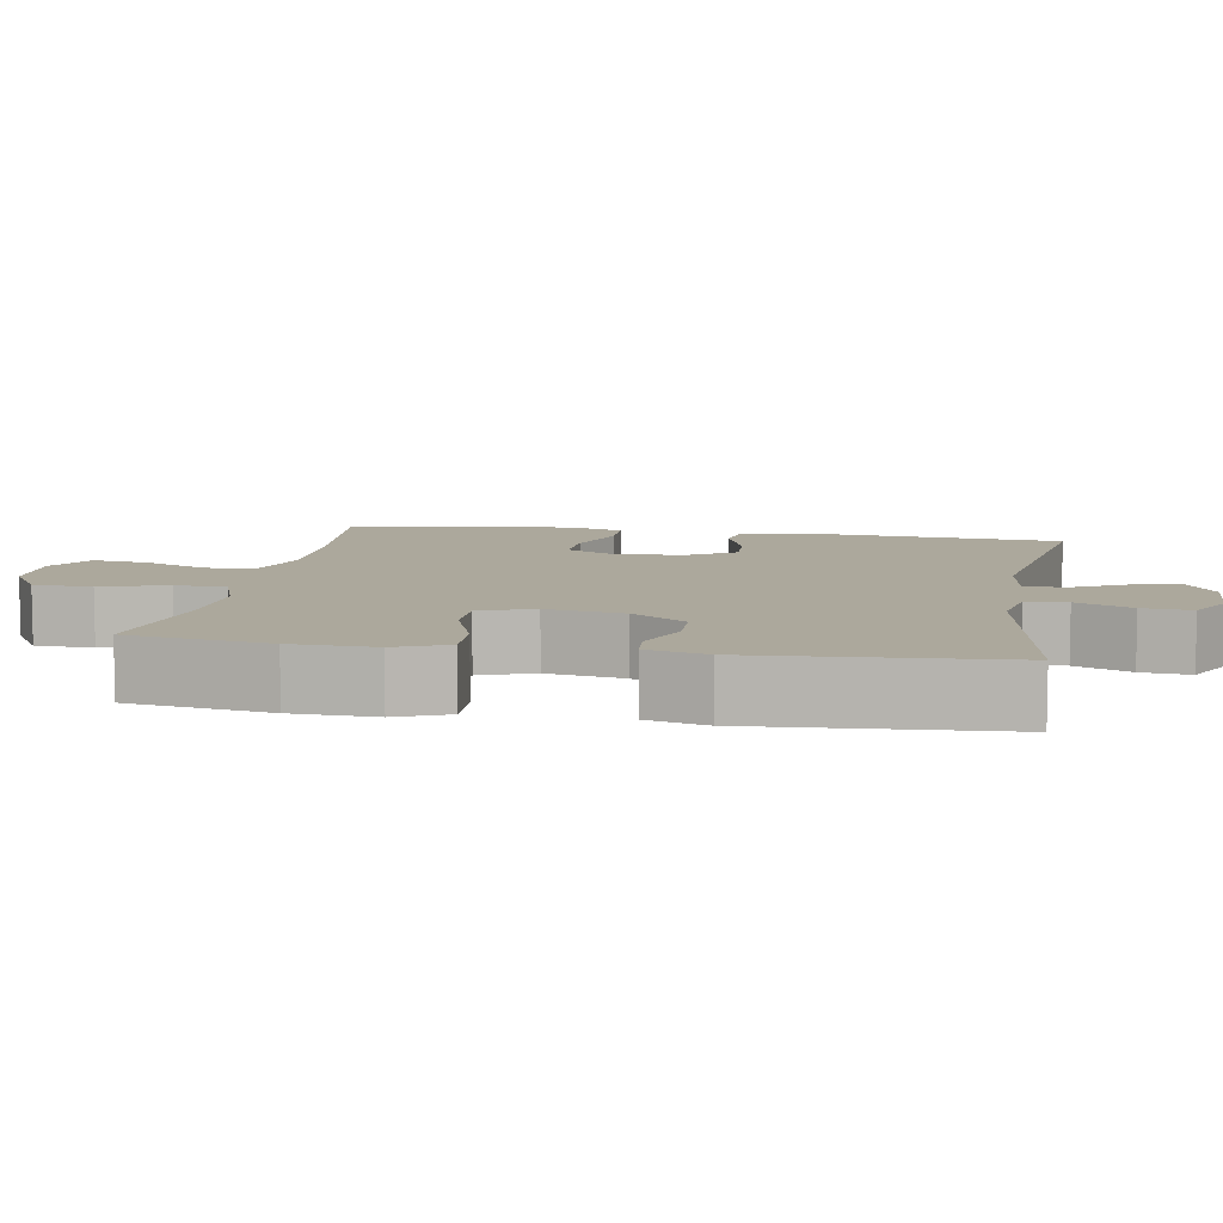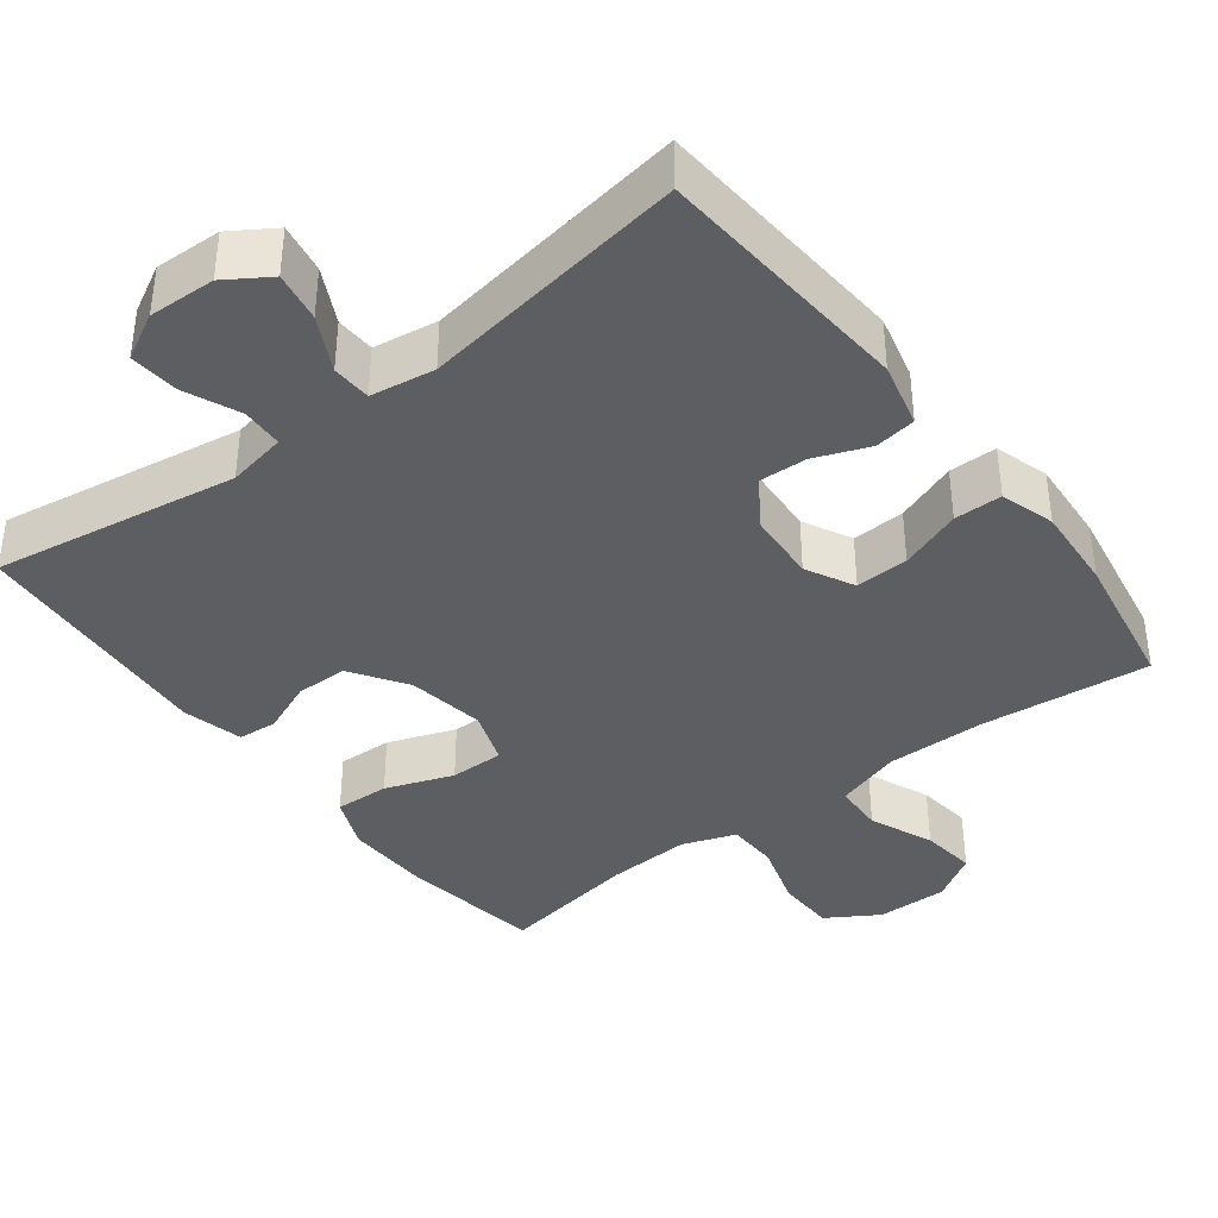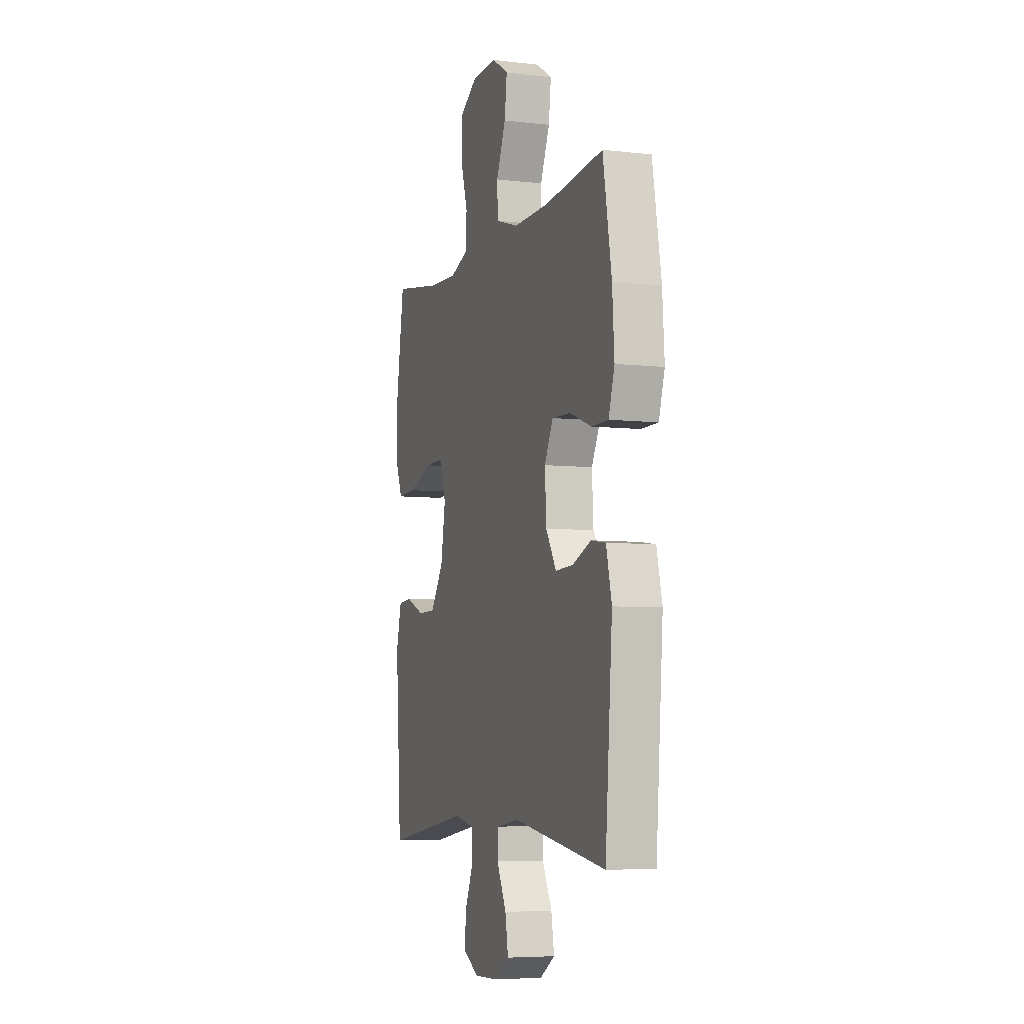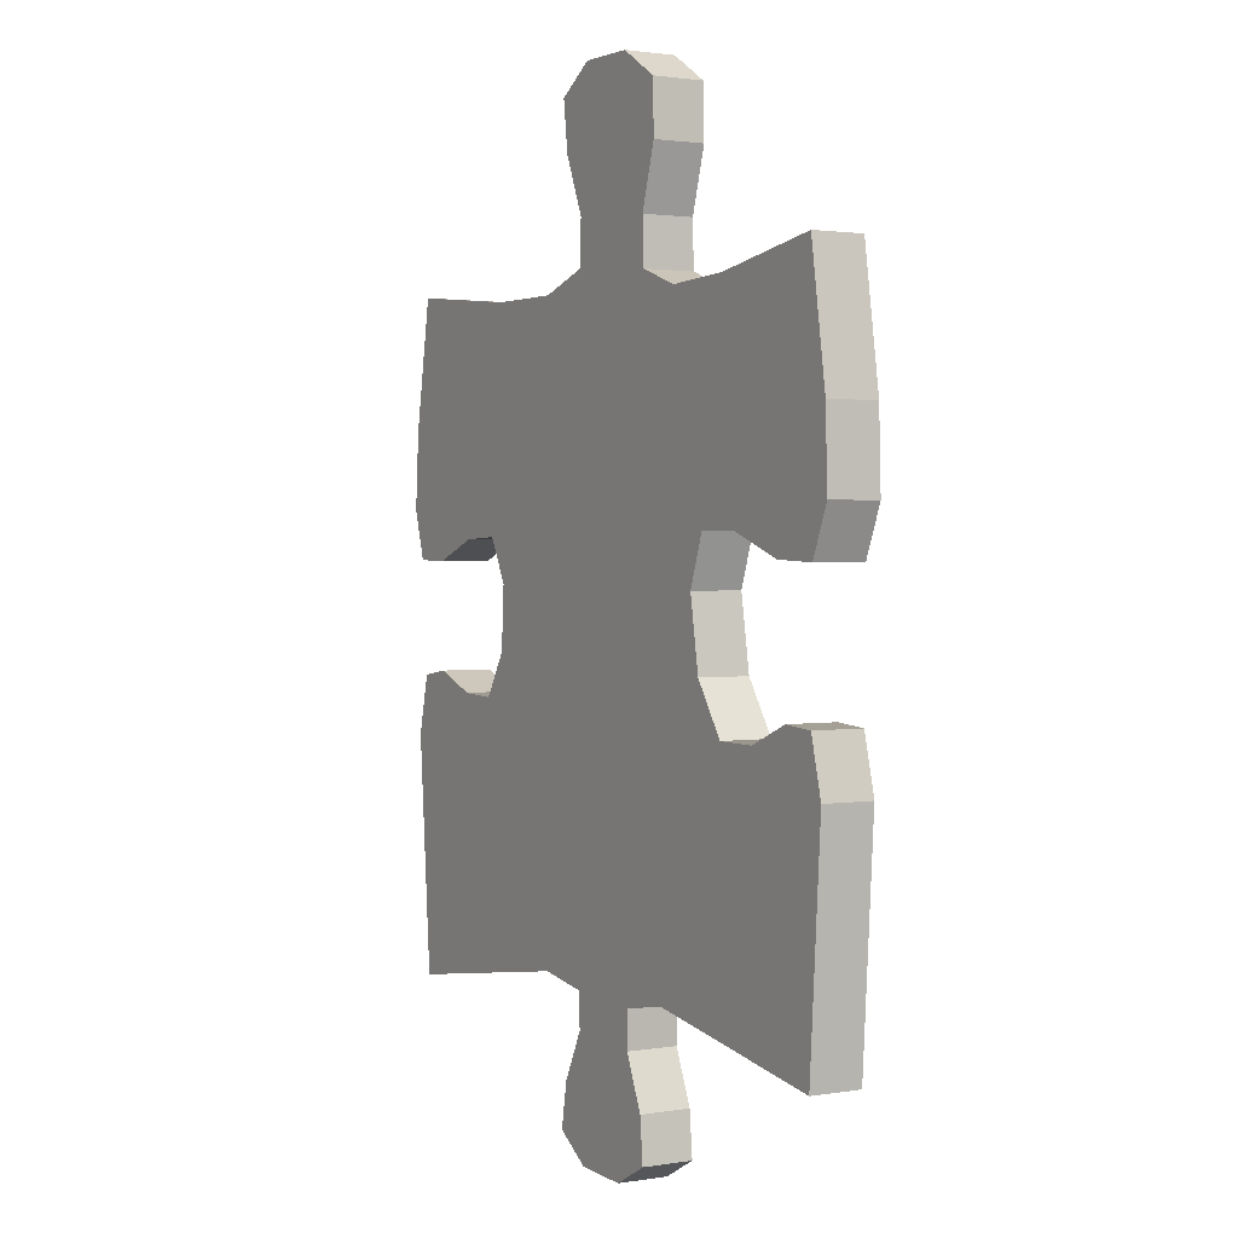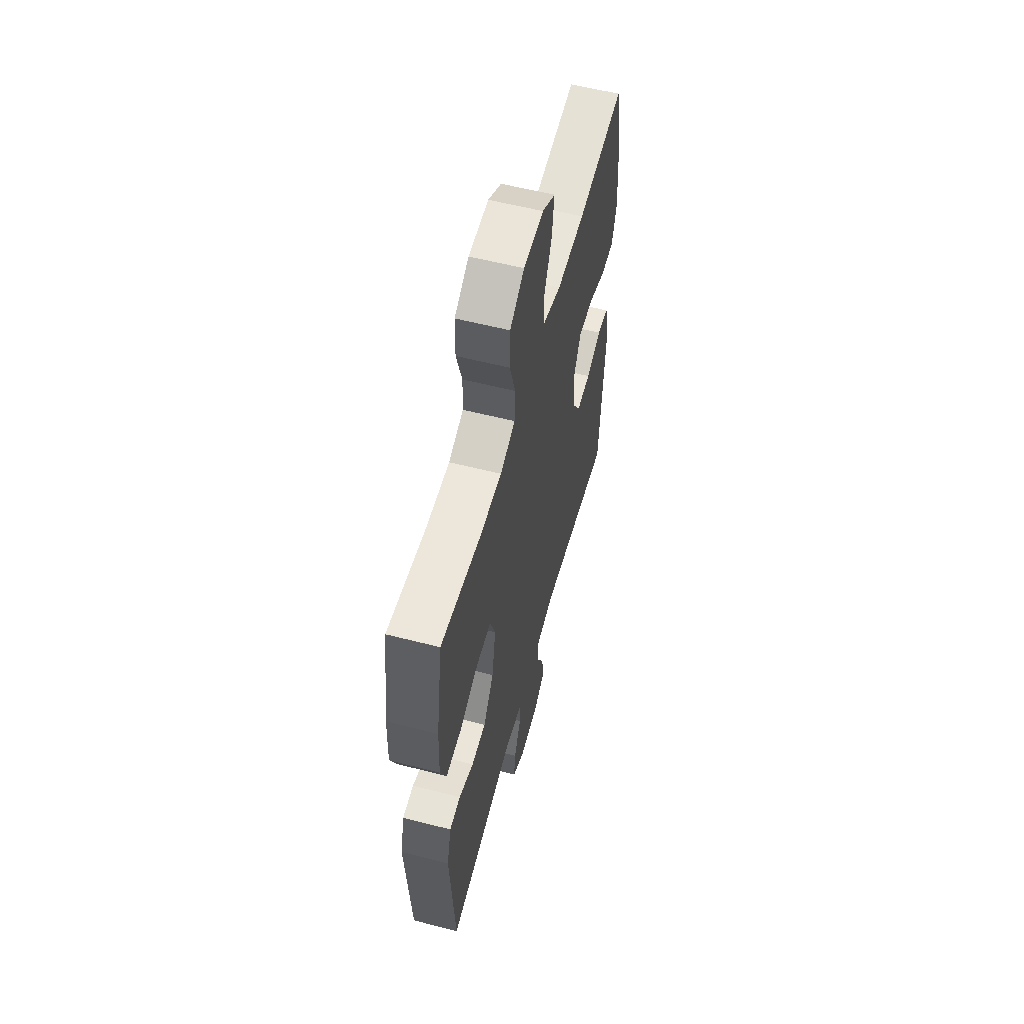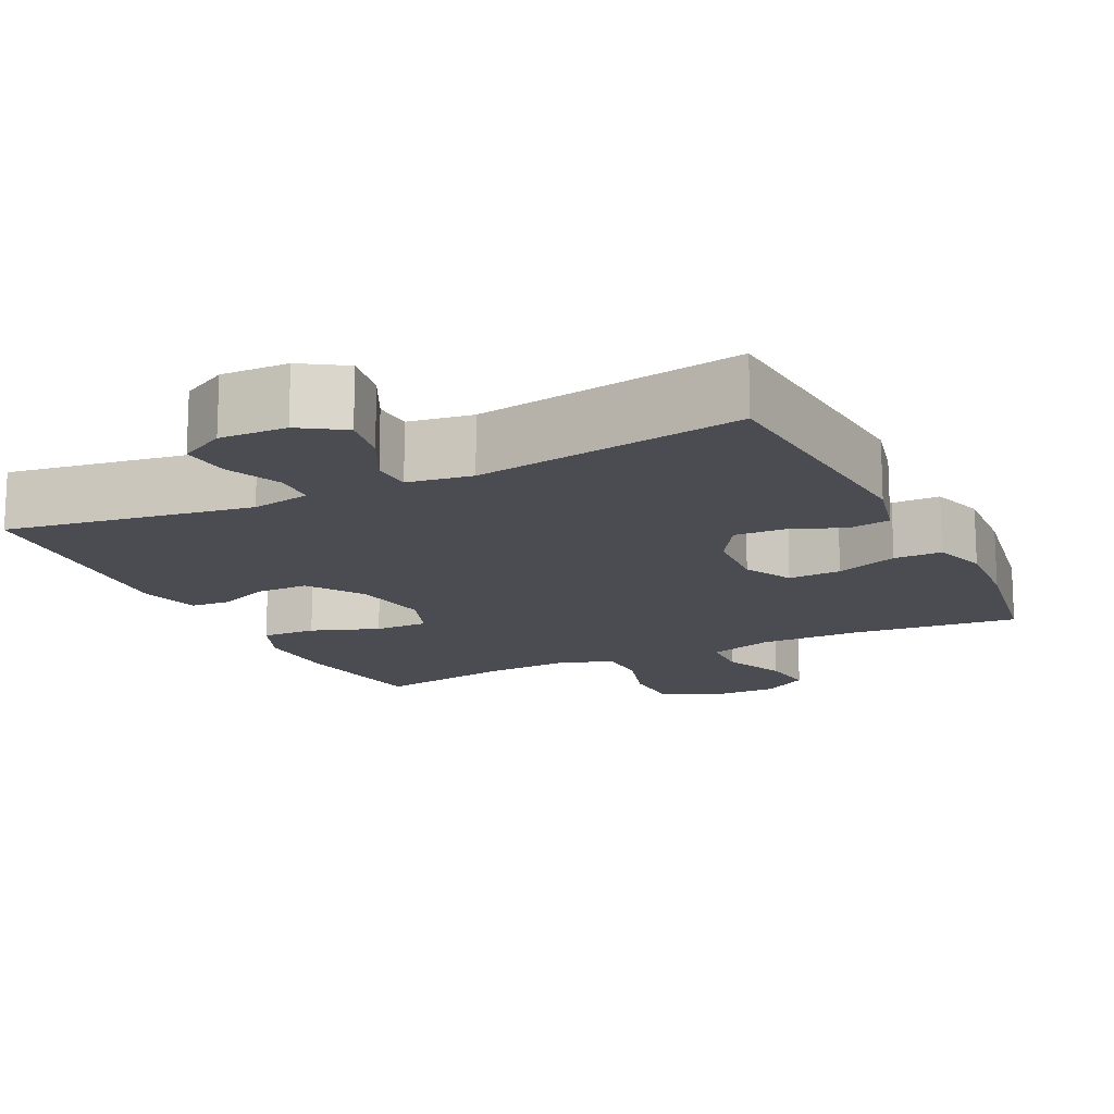
<metadata>
{"format":"obj","ext":"obj","renderer":"f3d","projection":"perspective","resolution":1024,"background":"white","views":[{"elev":8.5,"azim":99.7,"up":"+Y"},{"elev":-39.1,"azim":-142.7,"up":"+Y"},{"elev":-6.1,"azim":-109.1,"up":"+Z"},{"elev":1.7,"azim":59.9,"up":"+Z"},{"elev":57.9,"azim":104.9,"up":"+Z"},{"elev":-15.4,"azim":-154.0,"up":"+Y"}]}
</metadata>
<code>
o path90
v 0.5266 0.0375 -0.1782
v 0.5056 0.0375 -0.09502
v 0.4518 0.0375 -0.0909
v 0.3795 0.0375 -0.1208
v 0.3087 0.0375 -0.1199
v 0.258 0.0375 -0.04476
v 0.24 0.0375 0.06207
v 0.2664 0.0375 0.1365
v 0.3404 0.0375 0.1358
v 0.4331 0.0375 0.1022
v 0.5079 0.0375 0.09918
v 0.5374 0.0375 0.1712
v 0.5336 0.0375 0.2865
v 0.5034 0.0375 0.4816
v 0.3126 0.0375 0.4501
v 0.1989 0.0375 0.4444
v 0.1255 0.0375 0.4704
v 0.1232 0.0375 0.5403
v 0.1506 0.0375 0.6312
v 0.1486 0.0375 0.7114
v 0.07811 0.0375 0.7546
v -0.01981 0.0375 0.756
v -0.08389 0.0375 0.7161
v -0.07435 0.0375 0.6402
v -0.03725 0.0375 0.5532
v -0.04011 0.0375 0.4848
v -0.1294 0.0375 0.4565
v -0.2673 0.0375 0.4578
v -0.4985 0.0375 0.4816
v -0.5325 0.0375 0.2858
v -0.5403 0.0375 0.1694
v -0.5174 0.0375 0.09513
v -0.4516 0.0375 0.09474
v -0.3664 0.0375 0.1263
v -0.2937 0.0375 0.1293
v -0.2595 0.0375 0.06329
v -0.2651 0.0375 -0.03224
v -0.3059 0.0375 -0.09795
v -0.374 0.0375 -0.09491
v -0.4484 0.0375 -0.06592
v -0.5051 0.0375 -0.07424
v -0.5266 0.0375 -0.1633
v -0.4985 0.0375 -0.5201
v -0.1324 0.0375 -0.4639
v -0.04393 0.0375 -0.4772
v -0.04139 0.0375 -0.5309
v -0.07911 0.0375 -0.6056
v -0.09067 0.0375 -0.6737
v -0.03083 0.0375 -0.7121
v 0.06088 0.0375 -0.7151
v 0.1237 0.0375 -0.6812
v 0.1176 0.0375 -0.6142
v 0.08437 0.0375 -0.5381
v 0.08666 0.0375 -0.4819
v 0.1676 0.0375 -0.4667
v 0.5034 0.0375 -0.5201
v 0.5266 -0.0375 -0.1782
v 0.5056 -0.0375 -0.09502
v 0.4518 -0.0375 -0.0909
v 0.3795 -0.0375 -0.1208
v 0.3087 -0.0375 -0.1199
v 0.258 -0.0375 -0.04476
v 0.24 -0.0375 0.06207
v 0.2664 -0.0375 0.1365
v 0.3404 -0.0375 0.1358
v 0.4331 -0.0375 0.1022
v 0.5079 -0.0375 0.09918
v 0.5374 -0.0375 0.1712
v 0.5336 -0.0375 0.2865
v 0.5034 -0.0375 0.4816
v 0.3126 -0.0375 0.4501
v 0.1989 -0.0375 0.4444
v 0.1255 -0.0375 0.4704
v 0.1232 -0.0375 0.5403
v 0.1506 -0.0375 0.6312
v 0.1486 -0.0375 0.7114
v 0.07811 -0.0375 0.7546
v -0.01981 -0.0375 0.756
v -0.08389 -0.0375 0.7161
v -0.07435 -0.0375 0.6402
v -0.03725 -0.0375 0.5532
v -0.04011 -0.0375 0.4848
v -0.1294 -0.0375 0.4565
v -0.2673 -0.0375 0.4578
v -0.4985 -0.0375 0.4816
v -0.5325 -0.0375 0.2858
v -0.5403 -0.0375 0.1694
v -0.5174 -0.0375 0.09513
v -0.4516 -0.0375 0.09474
v -0.3664 -0.0375 0.1263
v -0.2937 -0.0375 0.1293
v -0.2595 -0.0375 0.06329
v -0.2651 -0.0375 -0.03224
v -0.3059 -0.0375 -0.09795
v -0.374 -0.0375 -0.09491
v -0.4484 -0.0375 -0.06592
v -0.5051 -0.0375 -0.07424
v -0.5266 -0.0375 -0.1633
v -0.4985 -0.0375 -0.5201
v -0.1324 -0.0375 -0.4639
v -0.04393 -0.0375 -0.4772
v -0.04139 -0.0375 -0.5309
v -0.07911 -0.0375 -0.6056
v -0.09067 -0.0375 -0.6737
v -0.03083 -0.0375 -0.7121
v 0.06088 -0.0375 -0.7151
v 0.1237 -0.0375 -0.6812
v 0.1176 -0.0375 -0.6142
v 0.08437 -0.0375 -0.5381
v 0.08666 -0.0375 -0.4819
v 0.1676 -0.0375 -0.4667
v 0.5034 -0.0375 -0.5201
v 0.07811 0.0375 0.7546
v -0.01981 0.0375 0.756
v -0.08389 0.0375 0.7161
v -0.08389 0.0375 0.7161
v 0.1486 0.0375 0.7114
v -0.07435 0.0375 0.6402
v 0.1506 0.0375 0.6312
v -0.03725 0.0375 0.5532
v 0.1232 0.0375 0.5403
v -0.04011 0.0375 0.4848
v -0.04011 0.0375 0.4848
v 0.1255 0.0375 0.4704
v 0.1255 0.0375 0.4704
v -0.1294 0.0375 0.4565
v 0.1989 0.0375 0.4444
v -0.2673 0.0375 0.4578
v -0.4985 0.0375 0.4816
v -0.4985 0.0375 0.4816
v 0.5034 0.0375 0.4816
v 0.5034 0.0375 0.4816
v 0.3126 0.0375 0.4501
v 0.5336 0.0375 0.2865
v -0.5325 0.0375 0.2858
v 0.5374 0.0375 0.1712
v -0.5403 0.0375 0.1694
v 0.5079 0.0375 0.09918
v 0.5079 0.0375 0.09918
v 0.2664 0.0375 0.1365
v 0.2664 0.0375 0.1365
v 0.3404 0.0375 0.1358
v -0.3664 0.0375 0.1263
v -0.2937 0.0375 0.1293
v -0.2937 0.0375 0.1293
v -0.5174 0.0375 0.09513
v -0.5174 0.0375 0.09513
v 0.24 0.0375 0.06207
v 0.4331 0.0375 0.1022
v -0.2595 0.0375 0.06329
v -0.4516 0.0375 0.09474
v -0.2651 0.0375 -0.03224
v 0.258 0.0375 -0.04476
v -0.3059 0.0375 -0.09795
v -0.3059 0.0375 -0.09795
v 0.3087 0.0375 -0.1199
v -0.374 0.0375 -0.09491
v -0.4484 0.0375 -0.06592
v -0.5051 0.0375 -0.07424
v -0.5051 0.0375 -0.07424
v -0.5266 0.0375 -0.1633
v 0.5056 0.0375 -0.09502
v 0.5056 0.0375 -0.09502
v 0.4518 0.0375 -0.0909
v 0.3795 0.0375 -0.1208
v 0.5266 0.0375 -0.1782
v -0.1324 0.0375 -0.4639
v -0.04393 0.0375 -0.4772
v -0.04393 0.0375 -0.4772
v 0.08666 0.0375 -0.4819
v 0.08666 0.0375 -0.4819
v 0.1676 0.0375 -0.4667
v -0.04139 0.0375 -0.5309
v 0.08437 0.0375 -0.5381
v -0.4985 0.0375 -0.5201
v -0.4985 0.0375 -0.5201
v 0.5034 0.0375 -0.5201
v 0.5034 0.0375 -0.5201
v -0.07911 0.0375 -0.6056
v 0.1176 0.0375 -0.6142
v -0.09067 0.0375 -0.6737
v -0.09067 0.0375 -0.6737
v 0.1237 0.0375 -0.6812
v 0.1237 0.0375 -0.6812
v -0.03083 0.0375 -0.7121
v 0.06088 0.0375 -0.7151
v 0.07811 -0.0375 0.7546
v -0.01981 -0.0375 0.756
v -0.08389 -0.0375 0.7161
v -0.08389 -0.0375 0.7161
v 0.1486 -0.0375 0.7114
v -0.07435 -0.0375 0.6402
v 0.1506 -0.0375 0.6312
v -0.03725 -0.0375 0.5532
v 0.1232 -0.0375 0.5403
v -0.04011 -0.0375 0.4848
v -0.04011 -0.0375 0.4848
v 0.1255 -0.0375 0.4704
v 0.1255 -0.0375 0.4704
v -0.1294 -0.0375 0.4565
v 0.1989 -0.0375 0.4444
v -0.2673 -0.0375 0.4578
v -0.4985 -0.0375 0.4816
v -0.4985 -0.0375 0.4816
v 0.5034 -0.0375 0.4816
v 0.5034 -0.0375 0.4816
v 0.3126 -0.0375 0.4501
v 0.5336 -0.0375 0.2865
v -0.5325 -0.0375 0.2858
v 0.5374 -0.0375 0.1712
v -0.5403 -0.0375 0.1694
v 0.5079 -0.0375 0.09918
v 0.5079 -0.0375 0.09918
v 0.2664 -0.0375 0.1365
v 0.2664 -0.0375 0.1365
v 0.3404 -0.0375 0.1358
v -0.3664 -0.0375 0.1263
v -0.2937 -0.0375 0.1293
v -0.2937 -0.0375 0.1293
v -0.5174 -0.0375 0.09513
v -0.5174 -0.0375 0.09513
v 0.24 -0.0375 0.06207
v 0.4331 -0.0375 0.1022
v -0.2595 -0.0375 0.06329
v -0.4516 -0.0375 0.09474
v -0.2651 -0.0375 -0.03224
v 0.258 -0.0375 -0.04476
v -0.3059 -0.0375 -0.09795
v -0.3059 -0.0375 -0.09795
v 0.3087 -0.0375 -0.1199
v -0.374 -0.0375 -0.09491
v -0.4484 -0.0375 -0.06592
v -0.5051 -0.0375 -0.07424
v -0.5051 -0.0375 -0.07424
v -0.5266 -0.0375 -0.1633
v 0.5056 -0.0375 -0.09502
v 0.5056 -0.0375 -0.09502
v 0.4518 -0.0375 -0.0909
v 0.3795 -0.0375 -0.1208
v 0.5266 -0.0375 -0.1782
v -0.1324 -0.0375 -0.4639
v -0.04393 -0.0375 -0.4772
v -0.04393 -0.0375 -0.4772
v 0.08666 -0.0375 -0.4819
v 0.08666 -0.0375 -0.4819
v 0.1676 -0.0375 -0.4667
v -0.04139 -0.0375 -0.5309
v 0.08437 -0.0375 -0.5381
v -0.4985 -0.0375 -0.5201
v -0.4985 -0.0375 -0.5201
v 0.5034 -0.0375 -0.5201
v 0.5034 -0.0375 -0.5201
v -0.07911 -0.0375 -0.6056
v 0.1176 -0.0375 -0.6142
v -0.09067 -0.0375 -0.6737
v -0.09067 -0.0375 -0.6737
v 0.1237 -0.0375 -0.6812
v 0.1237 -0.0375 -0.6812
v -0.03083 -0.0375 -0.7121
v 0.06088 -0.0375 -0.7151
f 218 202 217
f 254 253 260
f 207 208 205
f 244 227 242
f 249 231 235
f 257 254 260
f 240 239 251
f 230 246 239
f 249 228 231
f 214 196 200
f 212 210 223
f 246 230 244
f 201 214 207
f 193 194 195
f 210 208 223
f 241 226 228
f 259 260 253
f 214 201 198
f 239 240 238
f 244 230 227
f 217 211 225
f 242 226 241
f 192 188 189
f 214 198 196
f 255 259 253
f 209 217 202
f 187 193 191
f 202 218 200
f 192 193 187
f 253 254 248
f 235 232 233
f 231 232 235
f 247 244 242
f 207 216 208
f 227 222 226
f 217 209 211
f 196 195 194
f 209 202 203
f 242 227 226
f 216 207 214
f 226 222 224
f 187 188 192
f 198 195 196
f 214 200 224
f 248 244 247
f 225 211 220
f 222 214 224
f 253 248 247
f 194 193 192
f 223 208 216
f 241 228 249
f 224 200 218
f 236 238 240
f 251 239 246
f 21 22 78 77
f 22 116 190 78
f 20 21 77 76
f 23 24 80 79
f 19 20 76 75
f 24 25 81 80
f 18 19 75 74
f 25 123 197 81
f 125 18 74 199
f 26 27 83 82
f 16 17 73 72
f 28 130 204 84
f 132 15 71 206
f 27 28 84 83
f 15 16 72 71
f 13 14 70 69
f 29 30 86 85
f 12 13 69 68
f 30 31 87 86
f 139 12 68 213
f 141 9 65 215
f 34 145 219 90
f 31 147 221 87
f 7 8 64 63
f 10 11 67 66
f 9 10 66 65
f 35 36 92 91
f 33 34 90 89
f 32 33 89 88
f 36 37 93 92
f 6 7 63 62
f 37 155 229 93
f 5 6 62 61
f 39 40 96 95
f 40 160 234 96
f 41 42 98 97
f 163 3 59 237
f 3 4 60 59
f 38 39 95 94
f 1 2 58 57
f 4 5 61 60
f 44 169 243 100
f 171 55 111 245
f 45 46 102 101
f 53 54 110 109
f 176 44 100 250
f 42 43 99 98
f 178 1 57 252
f 55 56 112 111
f 46 47 103 102
f 52 53 109 108
f 47 182 256 103
f 184 52 108 258
f 48 49 105 104
f 50 51 107 106
f 49 50 106 105
f 144 143 128
f 180 186 179
f 133 131 134
f 170 168 153
f 175 161 157
f 183 186 180
f 166 177 165
f 156 165 172
f 175 157 154
f 140 126 122
f 138 149 136
f 172 170 156
f 127 133 140
f 119 121 120
f 136 149 134
f 167 154 152
f 185 179 186
f 140 124 127
f 165 164 166
f 170 153 156
f 143 151 137
f 168 167 152
f 118 115 114
f 140 122 124
f 181 179 185
f 135 128 143
f 113 117 119
f 128 126 144
f 118 113 119
f 179 174 180
f 161 159 158
f 157 161 158
f 173 168 170
f 133 134 142
f 153 152 148
f 143 137 135
f 122 120 121
f 135 129 128
f 168 152 153
f 142 140 133
f 152 150 148
f 113 118 114
f 124 122 121
f 140 150 126
f 174 173 170
f 151 146 137
f 148 150 140
f 179 173 174
f 120 118 119
f 149 142 134
f 167 175 154
f 150 144 126
f 162 166 164
f 177 172 165

</code>
